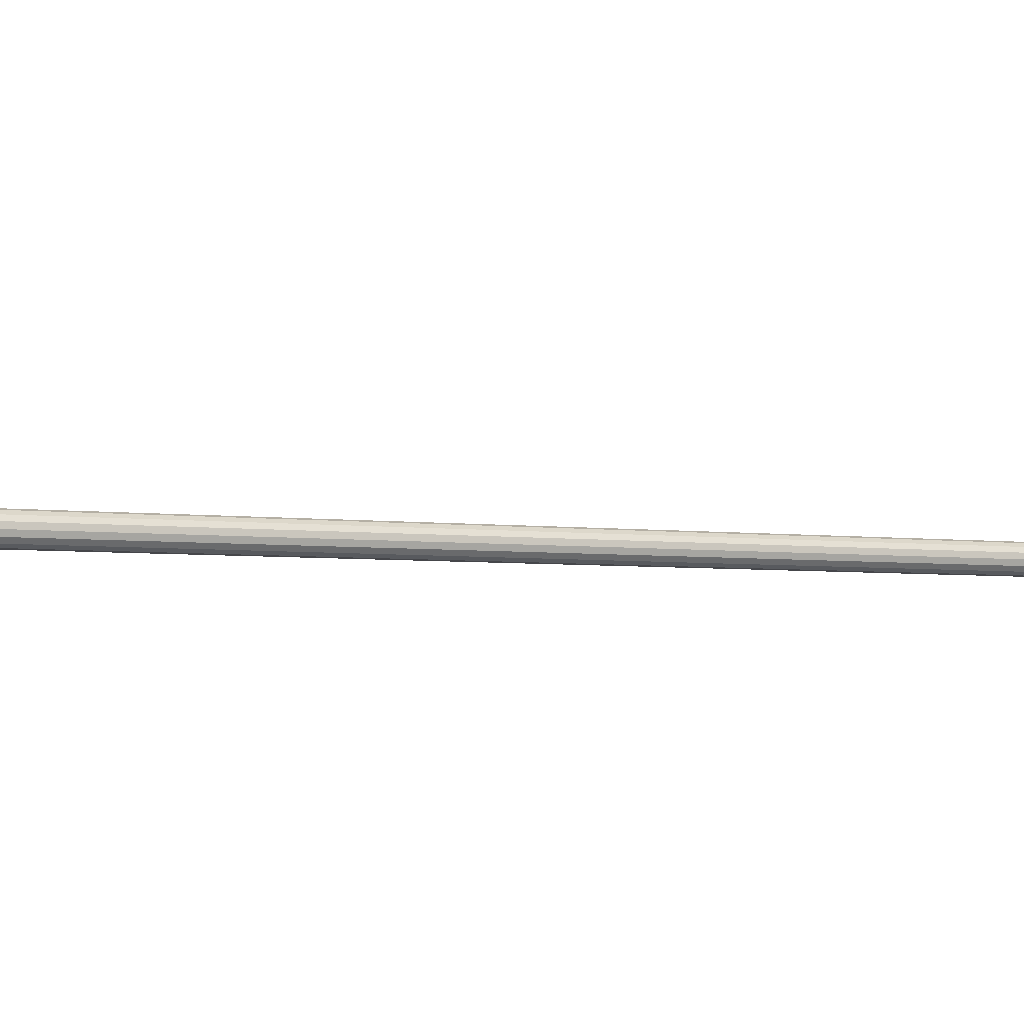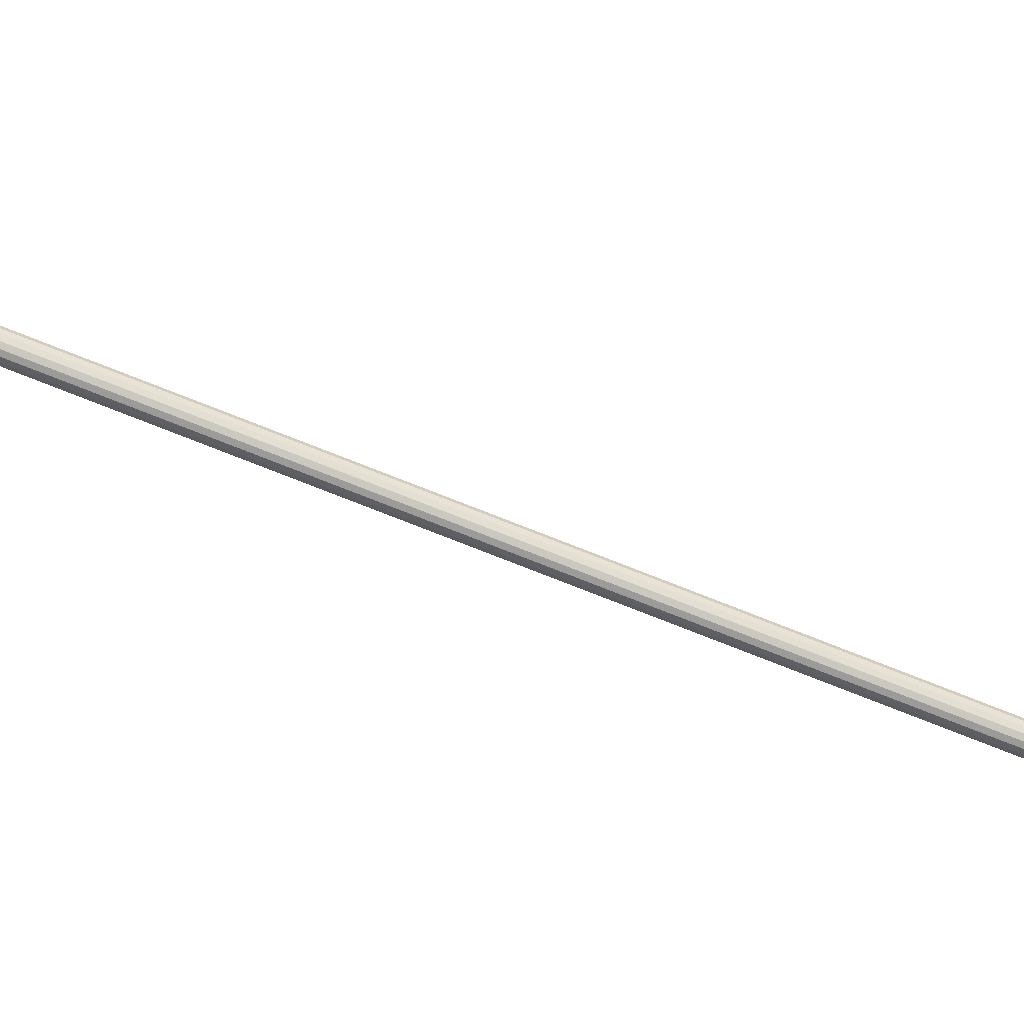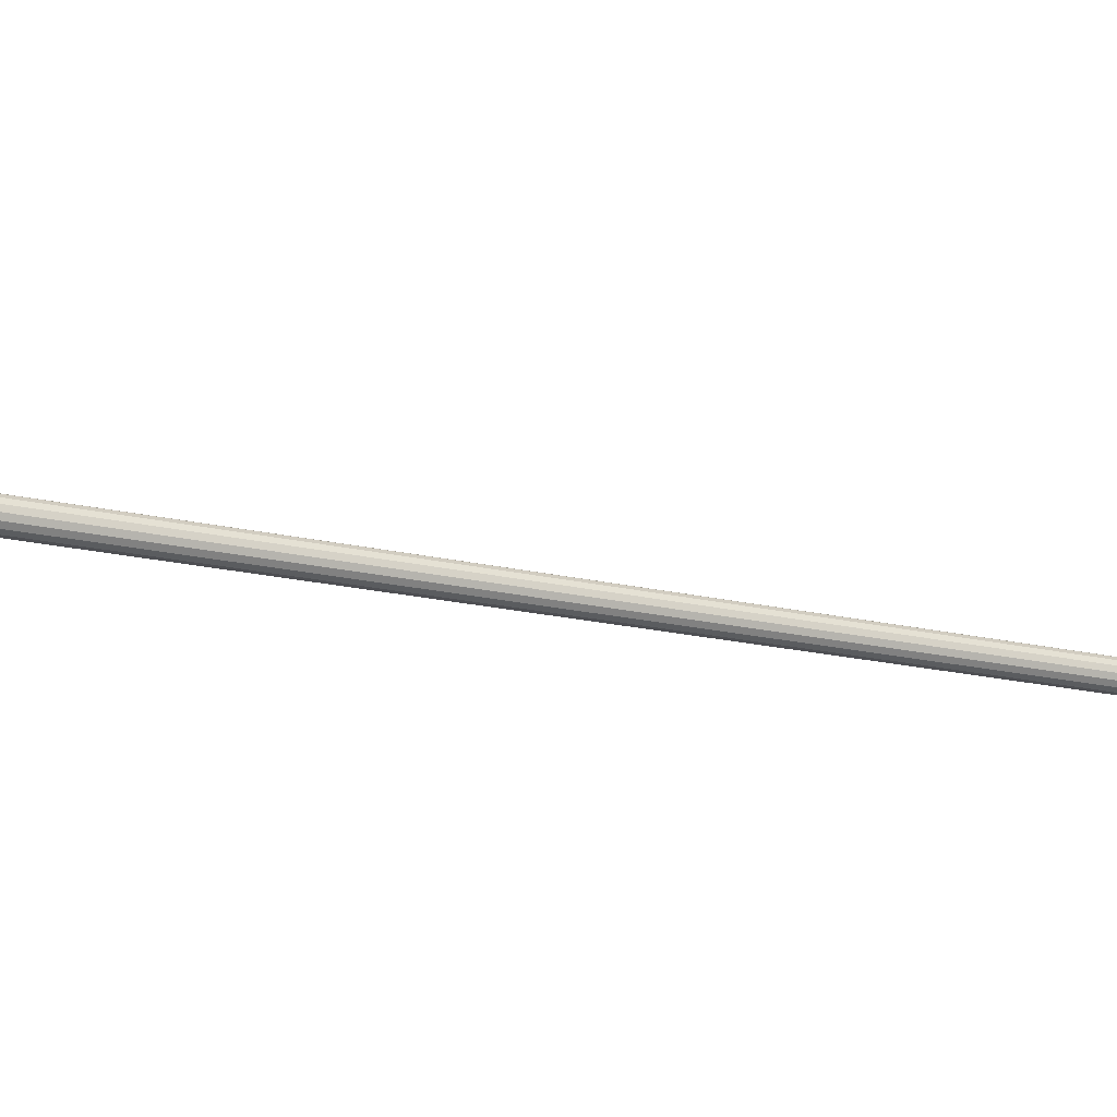
<metadata>
{"format":"obj","ext":"obj","renderer":"f3d","projection":"perspective","resolution":1024,"background":"white","views":[{"elev":27.3,"azim":-120.2,"up":"+Z"},{"elev":-34.2,"azim":-103.4,"up":"+Z"},{"elev":18.6,"azim":-117.3,"up":"+Z"}]}
</metadata>
<code>
o diabloTridente
v -0.05392 4.114 2.4
v -0.05392 4.118 2.437
v 0.05392 4.114 2.4
v 0.05392 4.118 2.437
v -0.05392 4.049 2.086
v -0.05392 5.023 2.372
v 0.05392 4.049 2.086
v 0.05392 5.023 2.372
v -0.05392 4.068 2.177
v -0.05392 4.093 2.239
v 0.05392 4.177 2.234
v 0.05392 4.219 2.3
v -0.05392 4.219 2.3
v -0.05392 4.177 2.234
v 0.05392 4.093 2.239
v 0.05392 4.068 2.177
v -0.05392 4.955 2.382
v 0.05392 4.049 2.116
v -0.05392 4.049 2.116
v 0.05392 4.955 2.382
v -0.05392 4.109 2.355
v 0.05392 4.638 2.534
v -0.05392 4.638 2.534
v 0.05392 4.109 2.355
v -0.03434 4.71 2.548
v 0.05392 4.097 2.298
v -0.05392 4.097 2.298
v 0.03434 4.71 2.548
v 0.03254 4.529 2.591
v -0.03254 4.529 2.591
v -0.03705 4.636 2.595
v 0.03705 4.636 2.595
v -0.03783 5.082 2.389
v 0.03783 5.082 2.389
v -0.05392 5.026 2.393
v 0.05392 5.026 2.393
v 0.05392 4.884 2.42
v -0.05392 4.884 2.42
v -0 4.085 2.403
v -0 4.09 2.443
v -0 5.073 2.38
v -0 4.015 2.063
v -0 4.154 2.223
v -0 4.2 2.295
v -0 4.035 2.162
v -0 4.063 2.229
v -0 4.015 2.096
v -0 4.998 2.384
v -0 4.654 2.549
v -0 4.08 2.354
v -0 4.067 2.292
v -0 4.731 2.564
v -0 4.535 2.61
v -0 4.652 2.614
v -0 5.127 2.402
v -0 5.075 2.395
v -0 4.92 2.425
v -0.05392 4.273 1.856
v -0.05392 4.296 1.828
v 0.05392 4.273 1.856
v 0.05392 4.296 1.828
v -0.05392 4.114 2.019
v -0.05392 4.169 1.981
v 0.05392 4.237 2.031
v 0.05392 4.308 1.997
v -0.05392 4.308 1.997
v -0.05392 4.237 2.031
v 0.05392 4.169 1.981
v 0.05392 4.114 2.019
v -0.05392 4.972 2.326
v 0.05392 4.065 2.06
v -0.05392 4.065 2.06
v 0.05392 4.972 2.326
v -0.05392 4.245 1.892
v 0.05392 4.787 2.027
v -0.05392 4.787 2.027
v 0.05392 4.245 1.892
v -0.03434 4.855 2.054
v 0.05392 4.204 1.933
v -0.05392 4.204 1.933
v 0.03434 4.855 2.054
v 0.03254 4.725 1.92
v -0.03254 4.725 1.92
v -0.03705 4.818 1.975
v 0.03705 4.818 1.975
v -0.05392 5.037 2.356
v 0.05392 5.037 2.356
v 0.05392 4.932 2.256
v -0.05392 4.932 2.256
v -0 4.251 1.838
v -0 4.276 1.807
v -0 5.069 2.392
v -0 4.008 2.087
v -0 4.212 2.027
v -0 4.289 1.991
v -0 4.079 2.014
v -0 4.138 1.973
v -0 4.026 2.059
v -0 5.008 2.348
v -0 4.808 2.023
v -0 4.221 1.877
v -0 4.176 1.922
v -0 4.882 2.053
v -0 4.741 1.908
v -0 4.842 1.967
v -0 5.079 2.38
v -0 4.965 2.271
f 24 22 4 3
f 39 40 2 1
f 50 24 3 39
f 49 23 2 40
f 19 17 6 5
f 27 25 13 10
f 10 13 14 9
f 48 17 14 43
f 43 14 13 44
f 47 18 16 45
f 45 16 15 46
f 18 20 11 16
f 16 11 12 15
f 7 8 20 18
f 42 7 18 47
f 20 8 34 36 37
f 9 14 17 19
f 1 2 23 21
f 52 25 31 54
f 51 26 24 50
f 26 28 22 24
f 15 12 28 26
f 46 15 26 51
f 44 13 25 52
f 21 23 25 27
f 54 31 30 53
f 22 28 32 29
f 25 23 30 31
f 49 22 29 53
f 55 33 35 56
f 57 37 36 56
f 41 6 33 55
f 6 17 38 35 33
f 48 20 37 57
f 17 48 57 38
f 8 41 55 34
f 38 57 56 35
f 34 55 56 36
f 23 49 53 30
f 32 54 53 29
f 12 44 52 28
f 10 46 51 27
f 27 51 50 21
f 28 52 54 32
f 5 42 47 19
f 9 45 46 10
f 19 47 45 9
f 11 43 44 12
f 20 48 43 11
f 22 49 40 4
f 21 50 39 1
f 3 4 40 39
f 77 60 61 75
f 90 58 59 91
f 101 90 60 77
f 100 91 59 76
f 72 5 6 70
f 80 63 66 78
f 63 62 67 66
f 99 94 67 70
f 94 95 66 67
f 98 96 69 71
f 96 97 68 69
f 71 69 64 73
f 69 68 65 64
f 7 71 73 8
f 93 98 71 7
f 73 88 87 34 8
f 62 72 70 67
f 58 74 76 59
f 103 105 84 78
f 102 101 77 79
f 79 77 75 81
f 68 79 81 65
f 97 102 79 68
f 95 103 78 66
f 74 80 78 76
f 105 104 83 84
f 75 82 85 81
f 78 84 83 76
f 100 104 82 75
f 55 106 86 33
f 107 106 87 88
f 92 55 33 6
f 6 33 86 89 70
f 99 107 88 73
f 70 89 107 99
f 8 34 55 92
f 89 86 106 107
f 34 87 106 55
f 76 83 104 100
f 85 82 104 105
f 65 81 103 95
f 63 80 102 97
f 80 74 101 102
f 81 85 105 103
f 5 72 98 93
f 62 63 97 96
f 72 62 96 98
f 64 65 95 94
f 73 64 94 99
f 75 61 91 100
f 74 58 90 101
f 60 90 91 61
o diabloPalo
v 0 0.09122 0.8656
v 0 4.119 2.048
v 0.01811 0.09021 0.8691
v 0.01811 4.118 2.051
v 0.03347 0.08732 0.8789
v 0.03347 4.115 2.061
v 0.04373 0.08299 0.8937
v 0.04373 4.111 2.076
v 0.04733 0.07789 0.9111
v 0.04733 4.106 2.093
v 0.04373 0.07279 0.9284
v 0.04373 4.101 2.111
v 0.03347 0.06846 0.9432
v 0.03347 4.096 2.126
v 0.01811 0.06557 0.953
v 0.01811 4.093 2.135
v 0 0.06456 0.9565
v 0 4.092 2.139
v -0.01811 0.06557 0.953
v -0.01811 4.093 2.135
v -0.03347 0.06846 0.9432
v -0.03347 4.096 2.126
v -0.04373 0.07279 0.9284
v -0.04373 4.101 2.111
v -0.04733 0.07789 0.9111
v -0.04733 4.106 2.093
v -0.04373 0.08299 0.8937
v -0.04373 4.111 2.076
v -0.03347 0.08732 0.8789
v -0.03347 4.115 2.061
v -0.01811 0.09021 0.8691
v -0.01811 4.118 2.051
f 108 109 111 110
f 110 111 113 112
f 112 113 115 114
f 114 115 117 116
f 116 117 119 118
f 118 119 121 120
f 120 121 123 122
f 122 123 125 124
f 124 125 127 126
f 126 127 129 128
f 128 129 131 130
f 130 131 133 132
f 132 133 135 134
f 134 135 137 136
f 111 109 139 137 135 133 131 129 127 125 123 121 119 117 115 113
f 136 137 139 138
f 138 139 109 108
f 108 110 112 114 116 118 120 122 124 126 128 130 132 134 136 138

</code>
